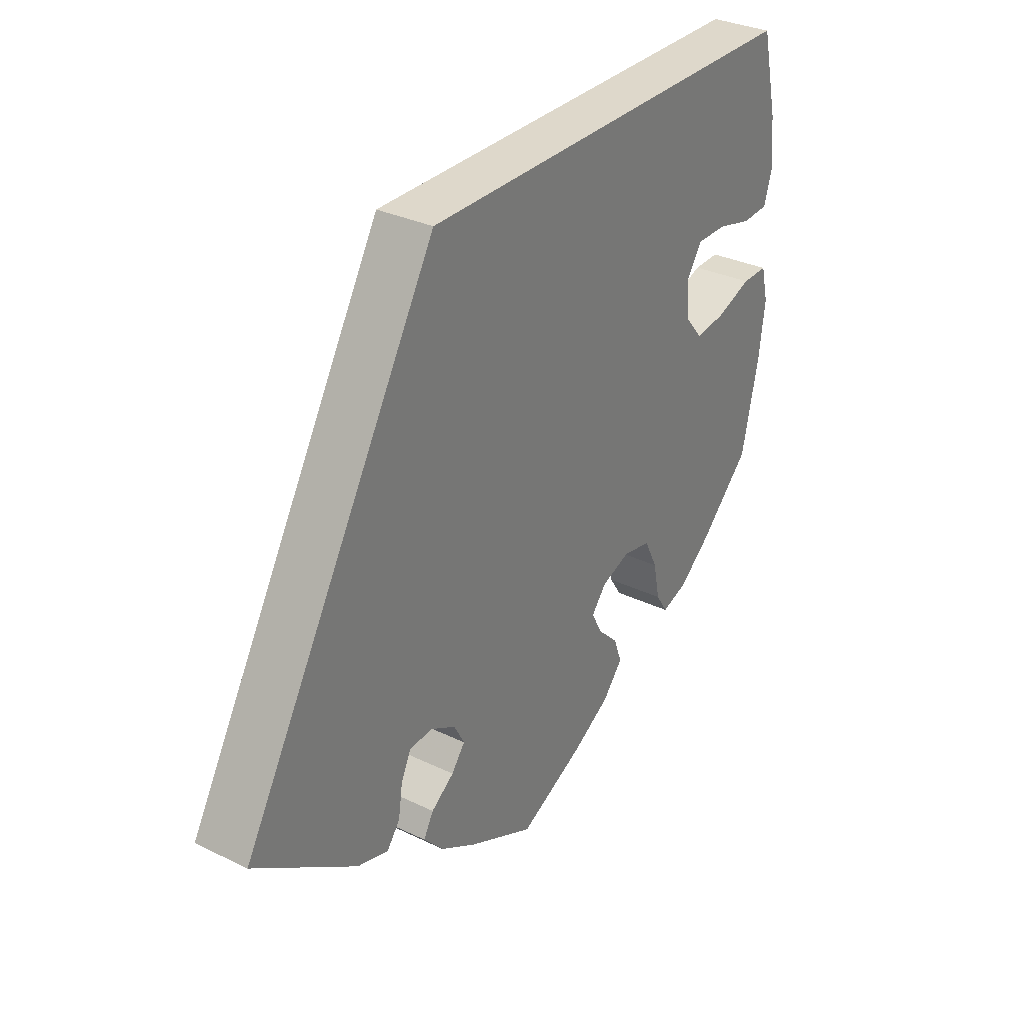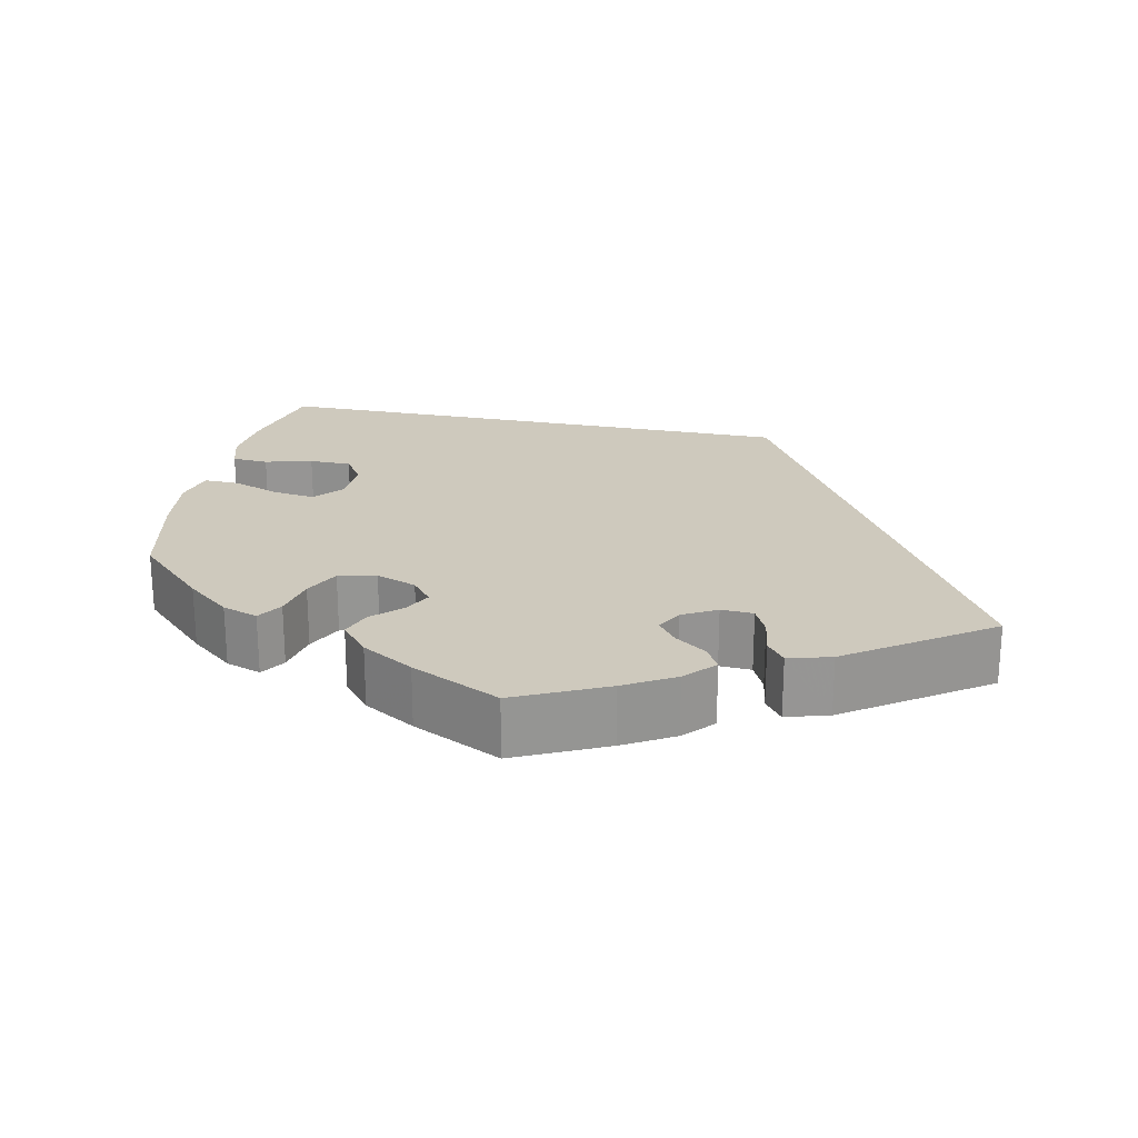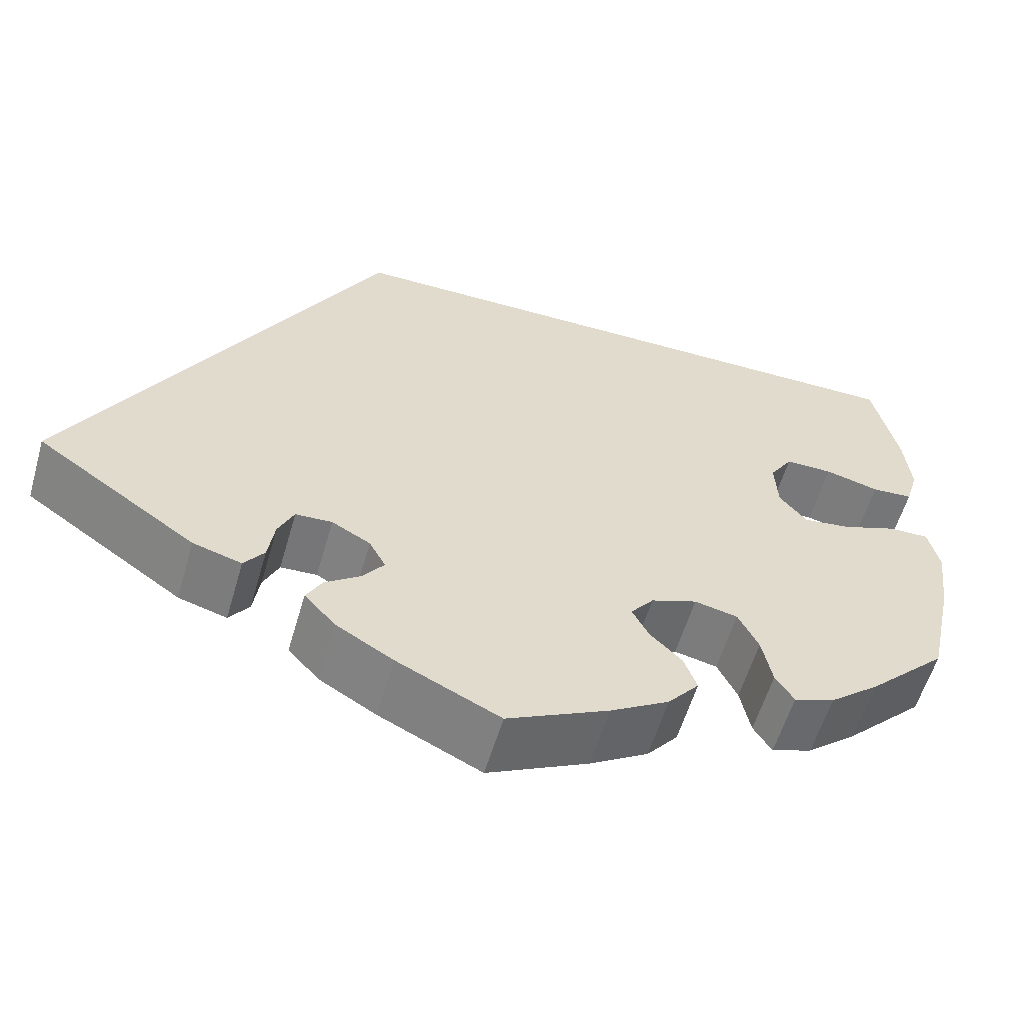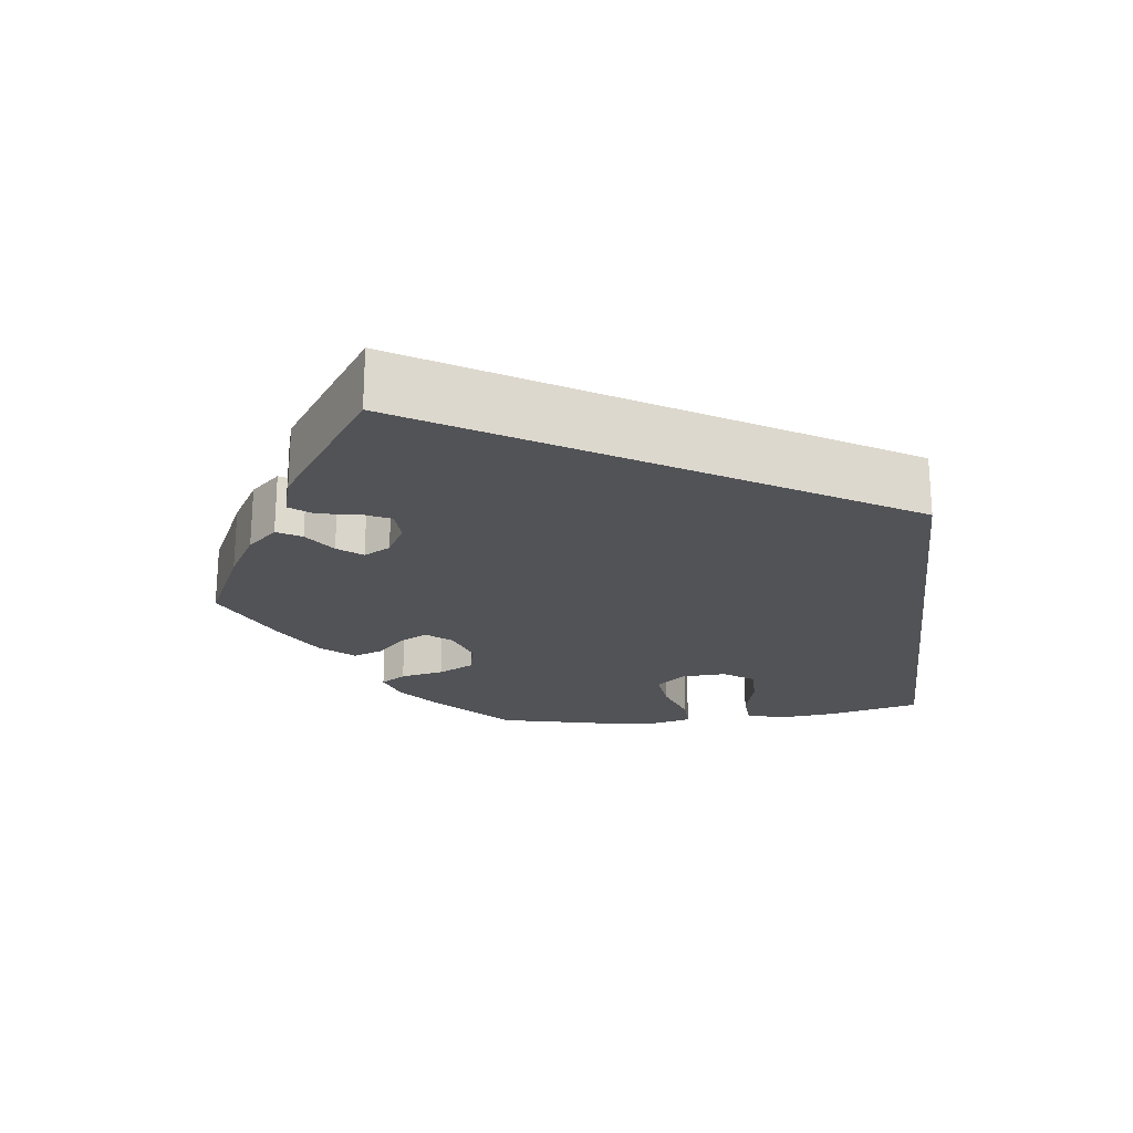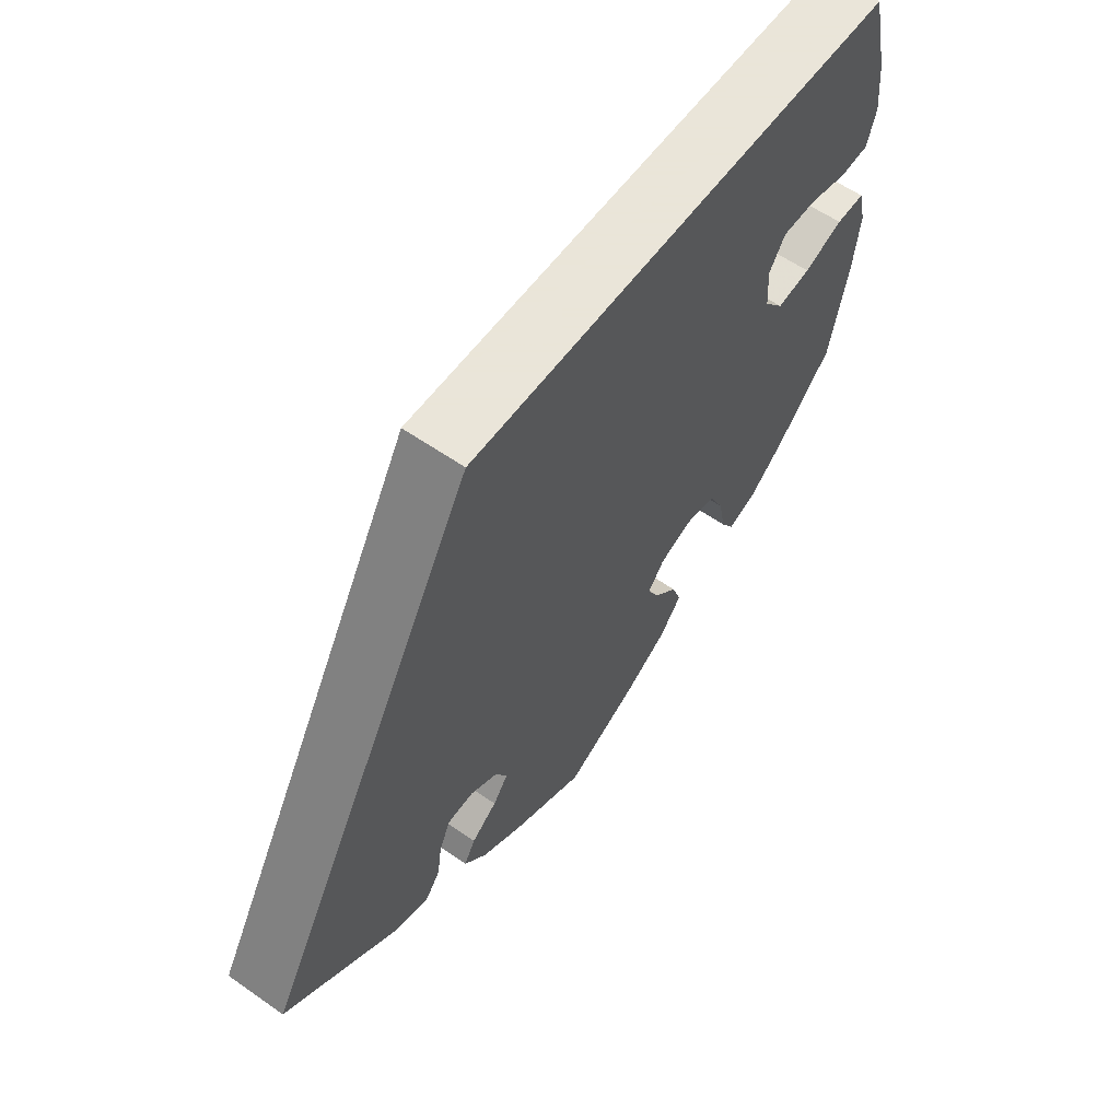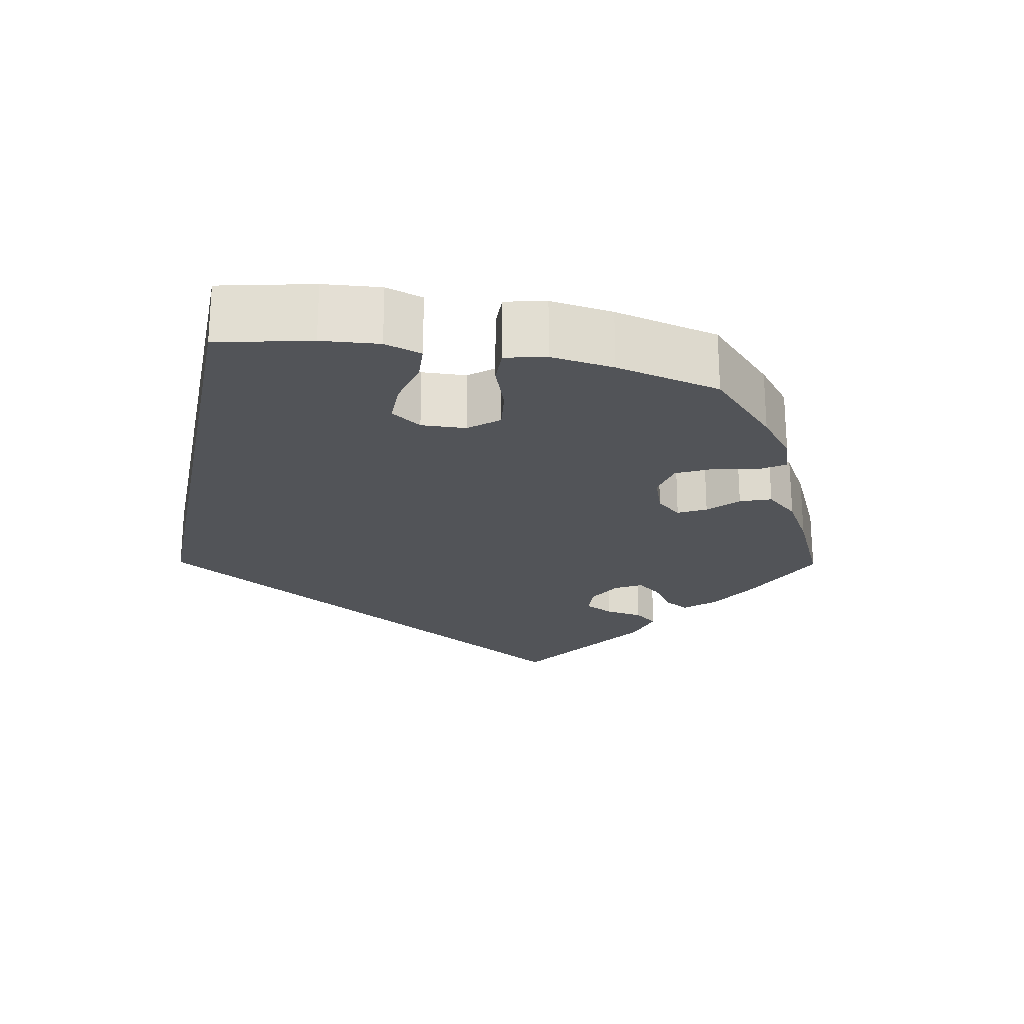
<metadata>
{"format":"obj","ext":"obj","renderer":"f3d","projection":"perspective","resolution":1024,"background":"white","views":[{"elev":31.6,"azim":-55.6,"up":"+Z"},{"elev":22.7,"azim":-168.2,"up":"+Y"},{"elev":-57.5,"azim":-16.2,"up":"+Z"},{"elev":-22.3,"azim":-83.2,"up":"+Y"},{"elev":58.6,"azim":-54.2,"up":"+Z"},{"elev":-22.8,"azim":78.5,"up":"+Y"}]}
</metadata>
<code>
v -0.167 0.07 0.289
v 0.5 0.07 0.289
v 0.527 0.07 0.174
v 0.534 0.07 0.103
v 0.52 0.07 0.057
v 0.475 0.07 0.054
v 0.416 0.07 0.069
v 0.364 0.07 0.069
v 0.339 0.07 0.031
v 0.342 0.07 -0.024
v 0.372 0.07 -0.06
v 0.424 0.07 -0.053
v 0.484 0.07 -0.031
v 0.528 0.07 -0.03
v 0.54 0.07 -0.08
v 0.53 0.07 -0.158
v 0.501 0.07 -0.288
v 0.415 0.07 -0.372
v 0.361 0.07 -0.416
v 0.317 0.07 -0.431
v 0.297 0.07 -0.4
v 0.286 0.07 -0.346
v 0.264 0.07 -0.302
v 0.217 0.07 -0.292
v 0.167 0.07 -0.31
v 0.142 0.07 -0.341
v 0.16 0.07 -0.375
v 0.195 0.07 -0.409
v 0.209 0.07 -0.447
v 0.175 0.07 -0.487
v 0.111 0.07 -0.525
v 0.001 0.07 -0.578
v -0.111 0.07 -0.525
v -0.173 0.07 -0.489
v -0.207 0.07 -0.452
v -0.19 0.07 -0.422
v -0.151 0.07 -0.394
v -0.128 0.07 -0.364
v -0.146 0.07 -0.331
v -0.188 0.07 -0.308
v -0.228 0.07 -0.31
v -0.245 0.07 -0.346
v -0.252 0.07 -0.393
v -0.274 0.07 -0.422
v -0.327 0.07 -0.407
v -0.501 0.07 -0.288
v -0.167 0 0.289
v 0.5 0 0.289
v 0.527 0 0.174
v 0.534 0 0.103
v 0.52 0 0.057
v 0.475 0 0.054
v 0.416 0 0.069
v 0.364 0 0.069
v 0.339 0 0.031
v 0.342 0 -0.024
v 0.372 0 -0.06
v 0.424 0 -0.053
v 0.484 0 -0.031
v 0.528 0 -0.03
v 0.54 0 -0.08
v 0.53 0 -0.158
v 0.501 0 -0.288
v 0.415 0 -0.372
v 0.361 0 -0.416
v 0.317 0 -0.431
v 0.297 0 -0.4
v 0.286 0 -0.346
v 0.264 0 -0.302
v 0.217 0 -0.292
v 0.167 0 -0.31
v 0.142 0 -0.341
v 0.16 0 -0.375
v 0.195 0 -0.409
v 0.209 0 -0.447
v 0.175 0 -0.487
v 0.111 0 -0.525
v 0.001 0 -0.578
v -0.111 0 -0.525
v -0.173 0 -0.489
v -0.207 0 -0.452
v -0.19 0 -0.422
v -0.151 0 -0.394
v -0.128 0 -0.364
v -0.146 0 -0.331
v -0.188 0 -0.308
v -0.228 0 -0.31
v -0.245 0 -0.346
v -0.252 0 -0.393
v -0.274 0 -0.422
v -0.327 0 -0.407
v -0.501 0 -0.288
f 42 43 44 45
f 41 42 45 46
f 40 41 46 1
f 34 35 36 37
f 34 37 38
f 33 34 38
f 32 33 38
f 31 32 38 39
f 27 28 29 30
f 26 27 30 31
f 19 20 21 22
f 19 22 23
f 18 19 23
f 17 18 23
f 16 17 23 24
f 12 13 14 15
f 11 12 15 16
f 4 5 6 7
f 4 7 8
f 3 4 8
f 2 3 8
f 39 40 1 2
f 26 31 39
f 25 26 39
f 11 16 24 25
f 10 11 25 39
f 9 10 39
f 2 8 9 39
f 91 90 89 88
f 92 91 88 87
f 47 92 87 86
f 83 82 81 80
f 84 83 80
f 84 80 79
f 84 79 78
f 85 84 78 77
f 76 75 74 73
f 77 76 73 72
f 68 67 66 65
f 69 68 65
f 69 65 64
f 69 64 63
f 70 69 63 62
f 61 60 59 58
f 62 61 58 57
f 53 52 51 50
f 54 53 50
f 54 50 49
f 54 49 48
f 48 47 86 85
f 85 77 72
f 85 72 71
f 71 70 62 57
f 85 71 57 56
f 85 56 55
f 85 55 54 48
f 1 47 48 2
f 2 48 49 3
f 3 49 50 4
f 4 50 51 5
f 5 51 52 6
f 6 52 53 7
f 7 53 54 8
f 8 54 55 9
f 9 55 56 10
f 10 56 57 11
f 11 57 58 12
f 12 58 59 13
f 13 59 60 14
f 14 60 61 15
f 15 61 62 16
f 16 62 63 17
f 17 63 64 18
f 18 64 65 19
f 19 65 66 20
f 20 66 67 21
f 21 67 68 22
f 22 68 69 23
f 23 69 70 24
f 24 70 71 25
f 25 71 72 26
f 26 72 73 27
f 27 73 74 28
f 28 74 75 29
f 29 75 76 30
f 30 76 77 31
f 31 77 78 32
f 32 78 79 33
f 33 79 80 34
f 34 80 81 35
f 35 81 82 36
f 36 82 83 37
f 37 83 84 38
f 38 84 85 39
f 39 85 86 40
f 40 86 87 41
f 41 87 88 42
f 42 88 89 43
f 43 89 90 44
f 44 90 91 45
f 45 91 92 46
f 46 92 47 1

</code>
